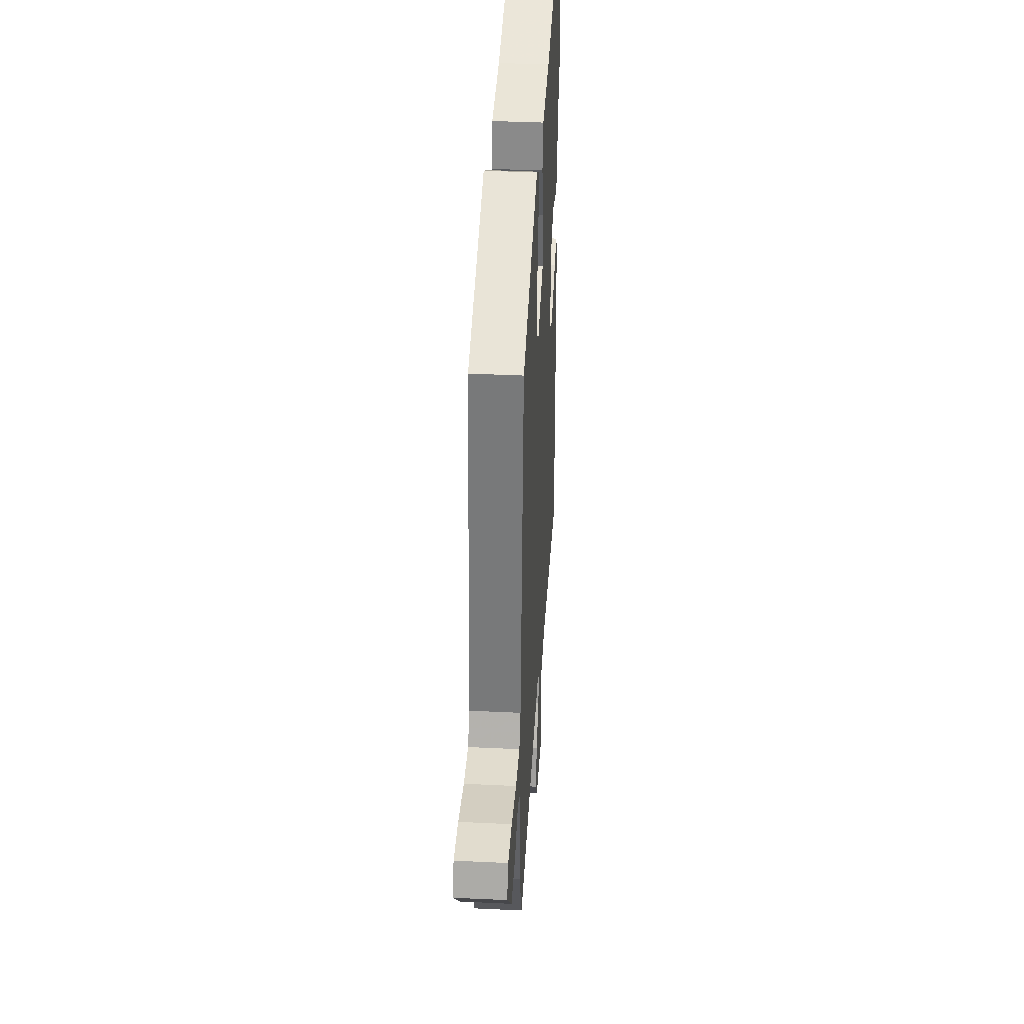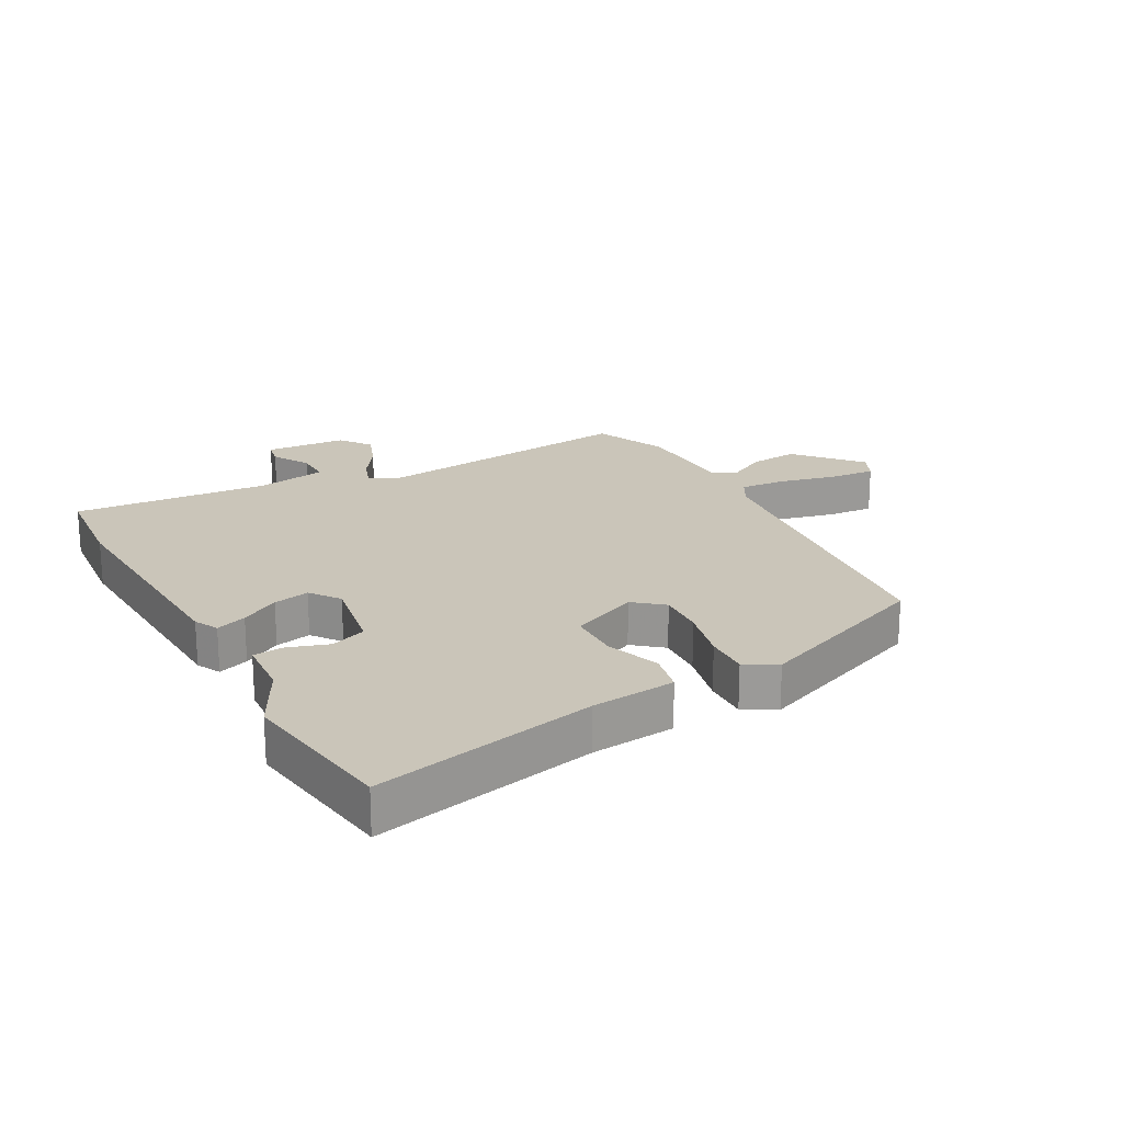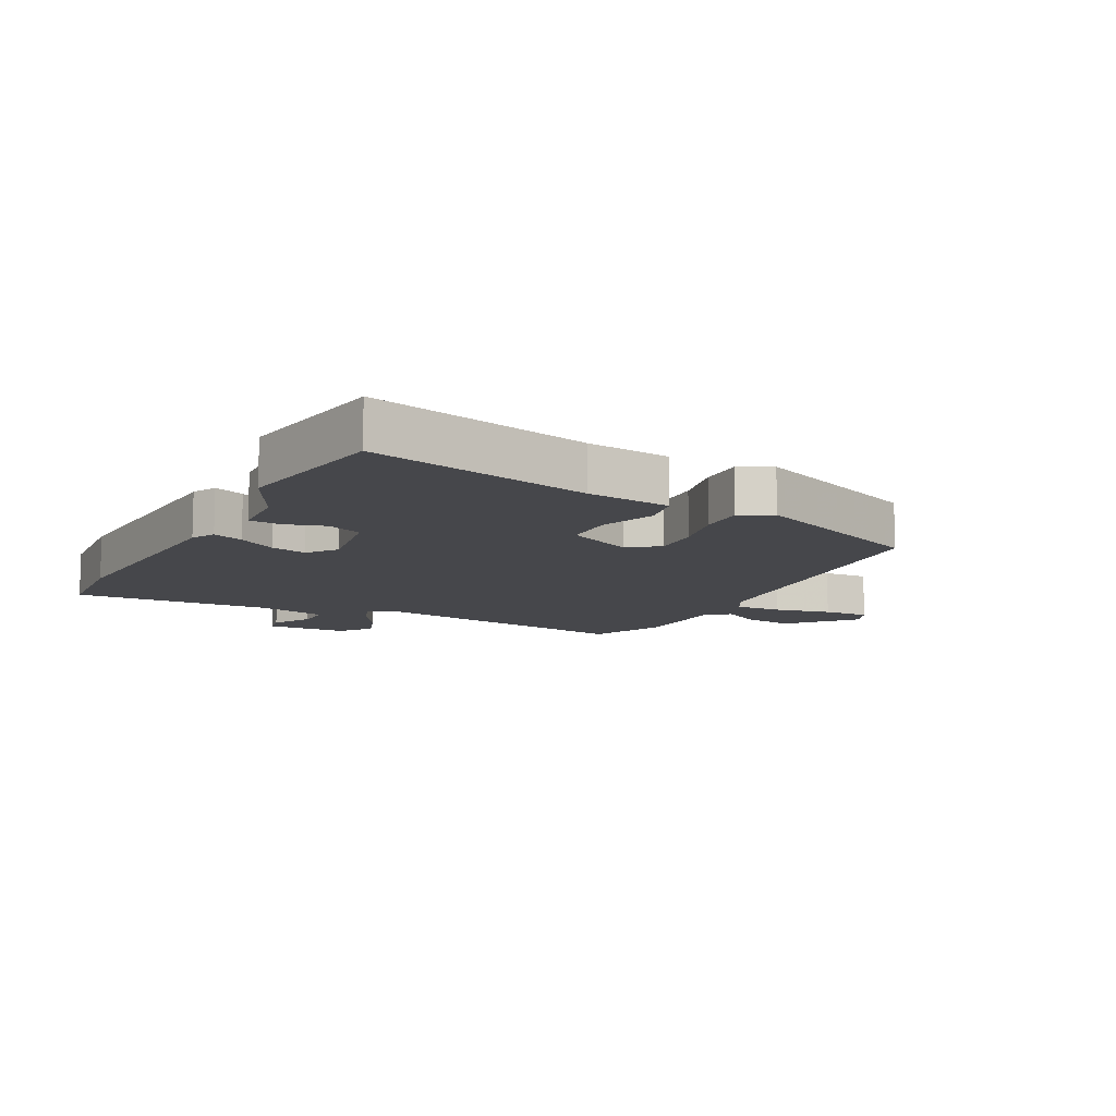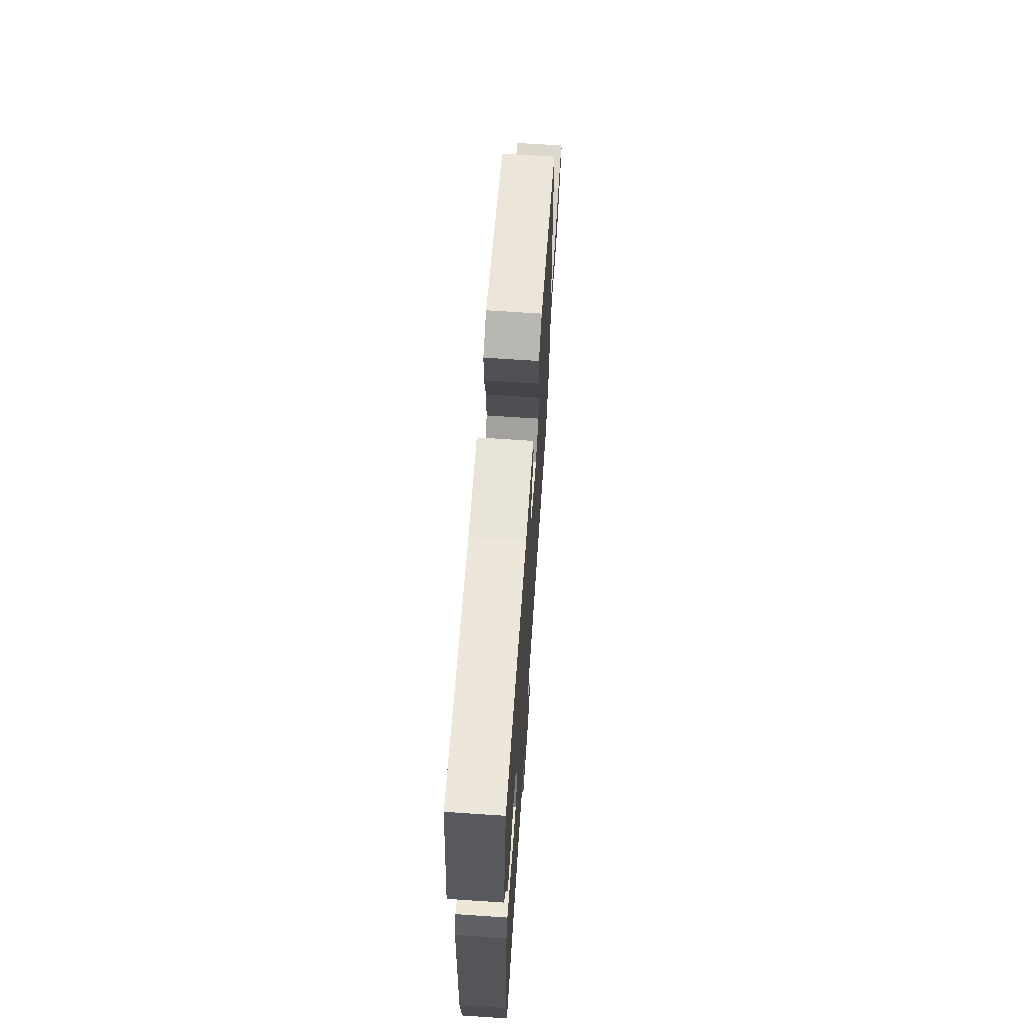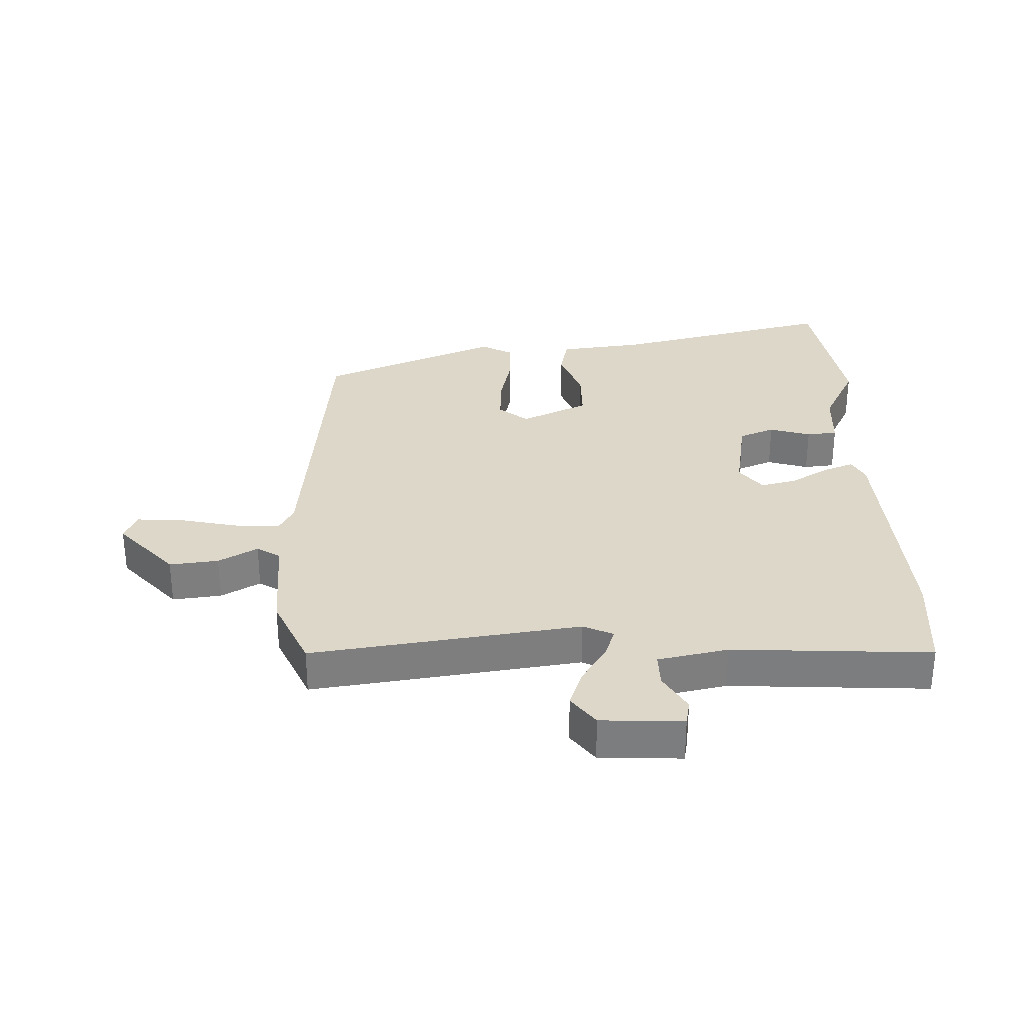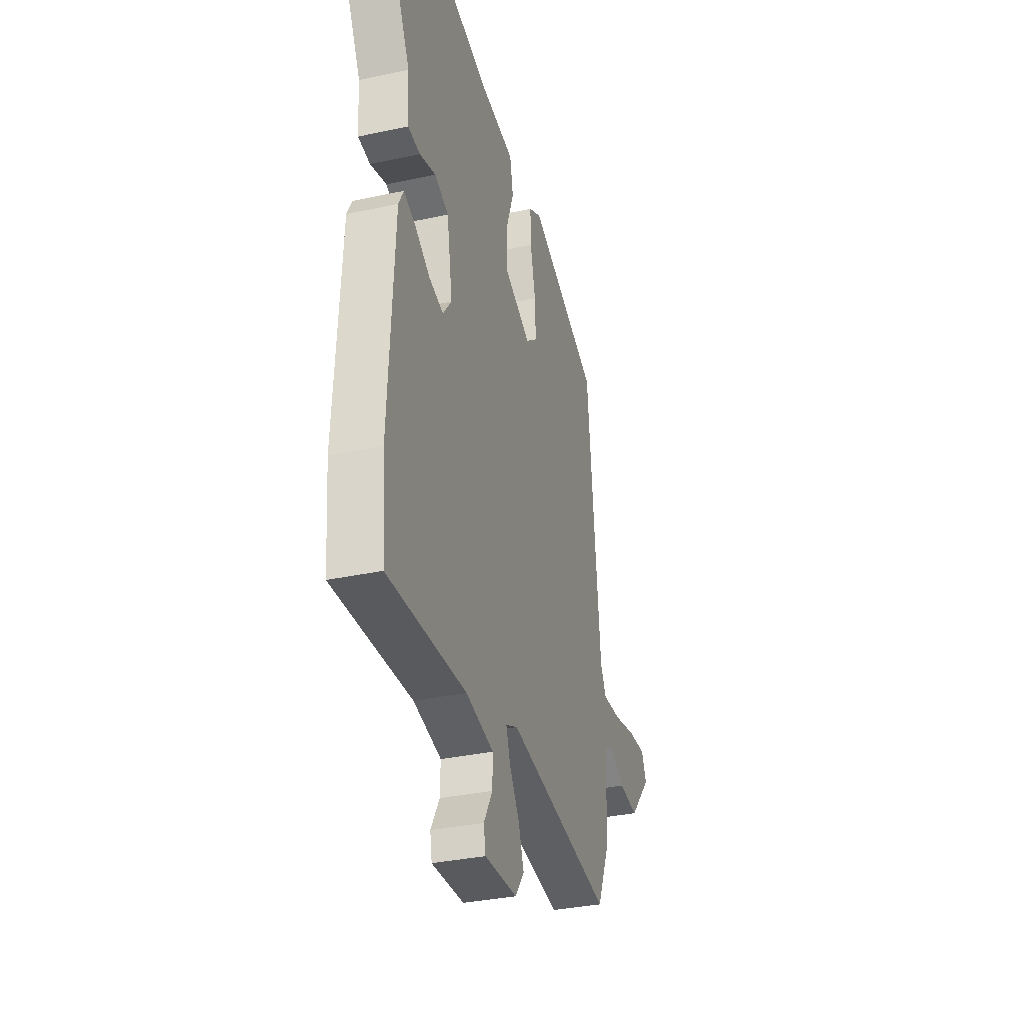
<metadata>
{"format":"obj","ext":"obj","renderer":"f3d","projection":"perspective","resolution":1024,"background":"white","views":[{"elev":37.8,"azim":93.5,"up":"+Z"},{"elev":20.6,"azim":-28.1,"up":"+Y"},{"elev":-10.8,"azim":-27.9,"up":"+Y"},{"elev":68.5,"azim":-86.2,"up":"+Z"},{"elev":30.9,"azim":178.0,"up":"+Y"},{"elev":-34.2,"azim":-73.8,"up":"+Z"}]}
</metadata>
<code>
v 0.494 0.07 -0.525
v 0.055 0.07 -0.465
v 0.006 0.07 -0.488
v 0.023 0.07 -0.538
v 0.064 0.07 -0.601
v 0.087 0.07 -0.665
v 0.049 0.07 -0.716
v -0.085 0.07 -0.723
v -0.093 0.07 -0.681
v -0.057 0.07 -0.618
v -0.056 0.07 -0.561
v -0.171 0.07 -0.538
v -0.495 0.07 -0.557
v -0.509 0.07 -0.39
v -0.487 0.07 0.004
v -0.467 0.07 0.043
v -0.417 0.07 0.024
v -0.355 0.07 -0.013
v -0.296 0.07 -0.027
v -0.26 0.07 0.021
v -0.283 0.07 0.156
v -0.341 0.07 0.179
v -0.408 0.07 0.158
v -0.458 0.07 0.163
v -0.464 0.07 0.26
v -0.52 0.07 0.369
v -0.48 0.07 0.631
v -0.115 0.07 0.545
v 0.023 0.07 0.529
v 0.037 0.07 0.462
v 0.005 0.07 0.372
v 0.006 0.07 0.288
v 0.116 0.07 0.237
v 0.164 0.07 0.276
v 0.16 0.07 0.354
v 0.139 0.07 0.445
v 0.137 0.07 0.518
v 0.189 0.07 0.547
v 0.482 0.07 0.426
v 0.536 0.07 -0.093
v 0.56 0.07 -0.138
v 0.637 0.07 -0.133
v 0.73 0.07 -0.112
v 0.805 0.07 -0.107
v 0.826 0.07 -0.153
v 0.735 0.07 -0.256
v 0.655 0.07 -0.247
v 0.591 0.07 -0.211
v 0.553 0.07 -0.235
v 0.547 0.07 -0.404
v 0.494 0 -0.525
v 0.055 0 -0.465
v 0.006 0 -0.488
v 0.023 0 -0.538
v 0.064 0 -0.601
v 0.087 0 -0.665
v 0.049 0 -0.716
v -0.085 0 -0.723
v -0.093 0 -0.681
v -0.057 0 -0.618
v -0.056 0 -0.561
v -0.171 0 -0.538
v -0.495 0 -0.557
v -0.509 0 -0.39
v -0.487 0 0.004
v -0.467 0 0.043
v -0.417 0 0.024
v -0.355 0 -0.013
v -0.296 0 -0.027
v -0.26 0 0.021
v -0.283 0 0.156
v -0.341 0 0.179
v -0.408 0 0.158
v -0.458 0 0.163
v -0.464 0 0.26
v -0.52 0 0.369
v -0.48 0 0.631
v -0.115 0 0.545
v 0.023 0 0.529
v 0.037 0 0.462
v 0.005 0 0.372
v 0.006 0 0.288
v 0.116 0 0.237
v 0.164 0 0.276
v 0.16 0 0.354
v 0.139 0 0.445
v 0.137 0 0.518
v 0.189 0 0.547
v 0.482 0 0.426
v 0.536 0 -0.093
v 0.56 0 -0.138
v 0.637 0 -0.133
v 0.73 0 -0.112
v 0.805 0 -0.107
v 0.826 0 -0.153
v 0.735 0 -0.256
v 0.655 0 -0.247
v 0.591 0 -0.211
v 0.553 0 -0.235
v 0.547 0 -0.404
f 49 50 1 2
f 48 49 2
f 46 47 48
f 45 46 48
f 44 45 48
f 43 44 48
f 42 43 48
f 48 2 3
f 42 48 3
f 41 42 3
f 40 41 3
f 38 39 40
f 37 38 40
f 36 37 40
f 35 36 40
f 34 35 40
f 33 34 40 3
f 32 33 3
f 31 32 3
f 28 29 30 31
f 27 28 31
f 26 27 31
f 25 26 31
f 24 25 31
f 23 24 31
f 22 23 31
f 21 22 31
f 20 21 31 3
f 19 20 3 4
f 18 19 4
f 16 17 18
f 15 16 18
f 14 15 18
f 13 14 18
f 12 13 18
f 11 12 18 4
f 5 6 7
f 4 5 7
f 11 4 7
f 10 11 7
f 7 8 9 10
f 52 51 100 99
f 52 99 98
f 98 97 96
f 98 96 95
f 98 95 94
f 98 94 93
f 98 93 92
f 53 52 98
f 53 98 92
f 53 92 91
f 53 91 90
f 90 89 88
f 90 88 87
f 90 87 86
f 90 86 85
f 90 85 84
f 53 90 84 83
f 53 83 82
f 53 82 81
f 81 80 79 78
f 81 78 77
f 81 77 76
f 81 76 75
f 81 75 74
f 81 74 73
f 81 73 72
f 81 72 71
f 53 81 71 70
f 54 53 70 69
f 54 69 68
f 68 67 66
f 68 66 65
f 68 65 64
f 68 64 63
f 68 63 62
f 54 68 62 61
f 57 56 55
f 57 55 54
f 57 54 61
f 57 61 60
f 60 59 58 57
f 1 51 52 2
f 2 52 53 3
f 3 53 54 4
f 4 54 55 5
f 5 55 56 6
f 6 56 57 7
f 7 57 58 8
f 8 58 59 9
f 9 59 60 10
f 10 60 61 11
f 11 61 62 12
f 12 62 63 13
f 13 63 64 14
f 14 64 65 15
f 15 65 66 16
f 16 66 67 17
f 17 67 68 18
f 18 68 69 19
f 19 69 70 20
f 20 70 71 21
f 21 71 72 22
f 22 72 73 23
f 23 73 74 24
f 24 74 75 25
f 25 75 76 26
f 26 76 77 27
f 27 77 78 28
f 28 78 79 29
f 29 79 80 30
f 30 80 81 31
f 31 81 82 32
f 32 82 83 33
f 33 83 84 34
f 34 84 85 35
f 35 85 86 36
f 36 86 87 37
f 37 87 88 38
f 38 88 89 39
f 39 89 90 40
f 40 90 91 41
f 41 91 92 42
f 42 92 93 43
f 43 93 94 44
f 44 94 95 45
f 45 95 96 46
f 46 96 97 47
f 47 97 98 48
f 48 98 99 49
f 49 99 100 50
f 50 100 51 1

</code>
